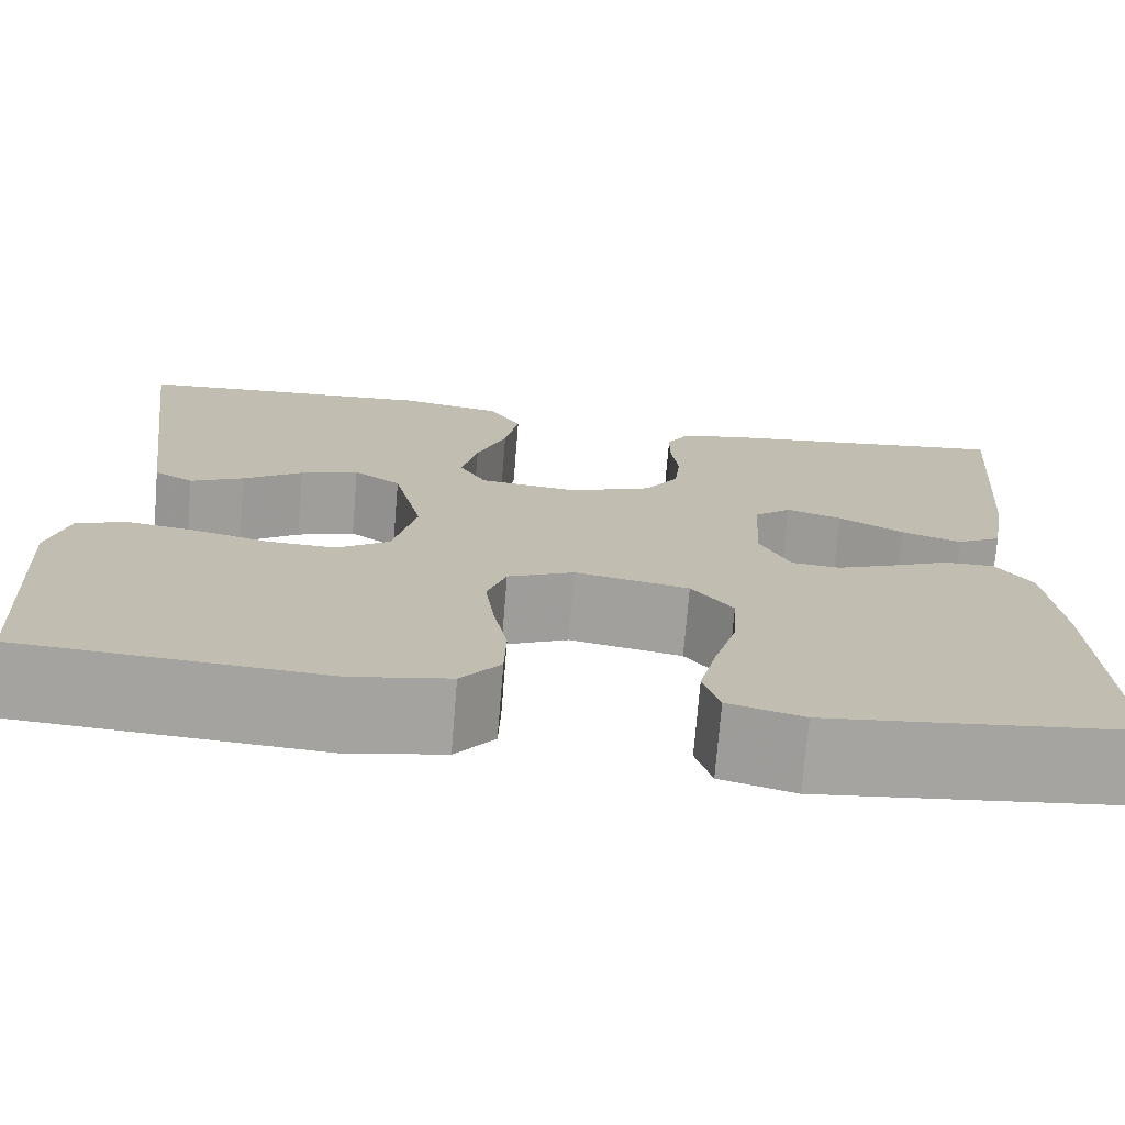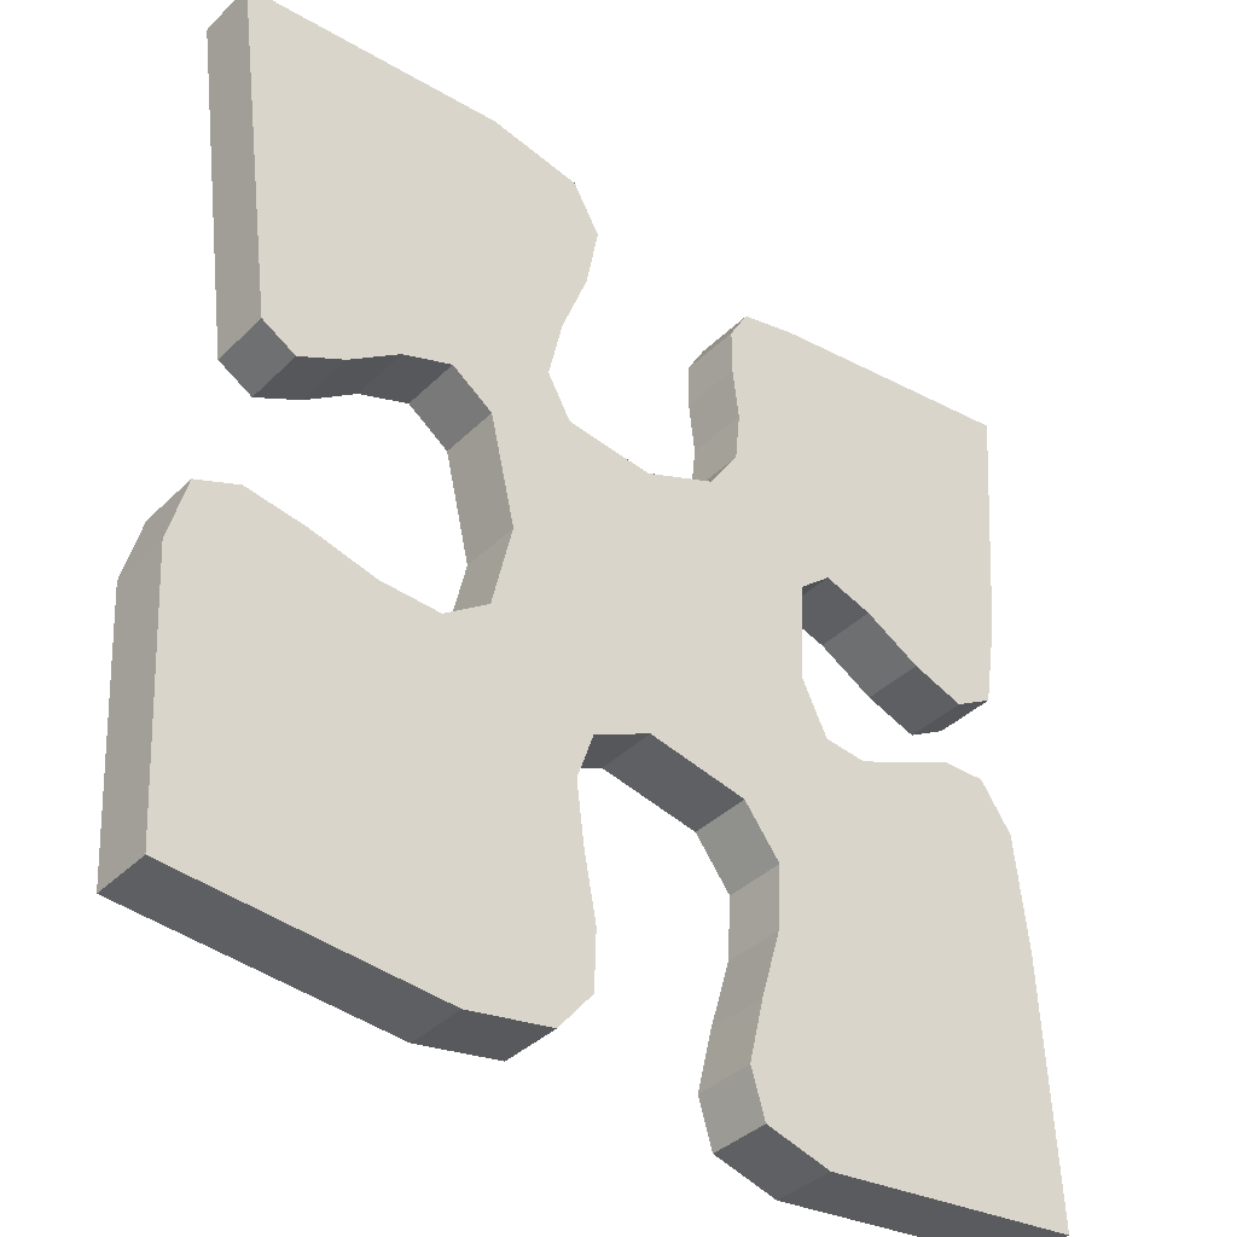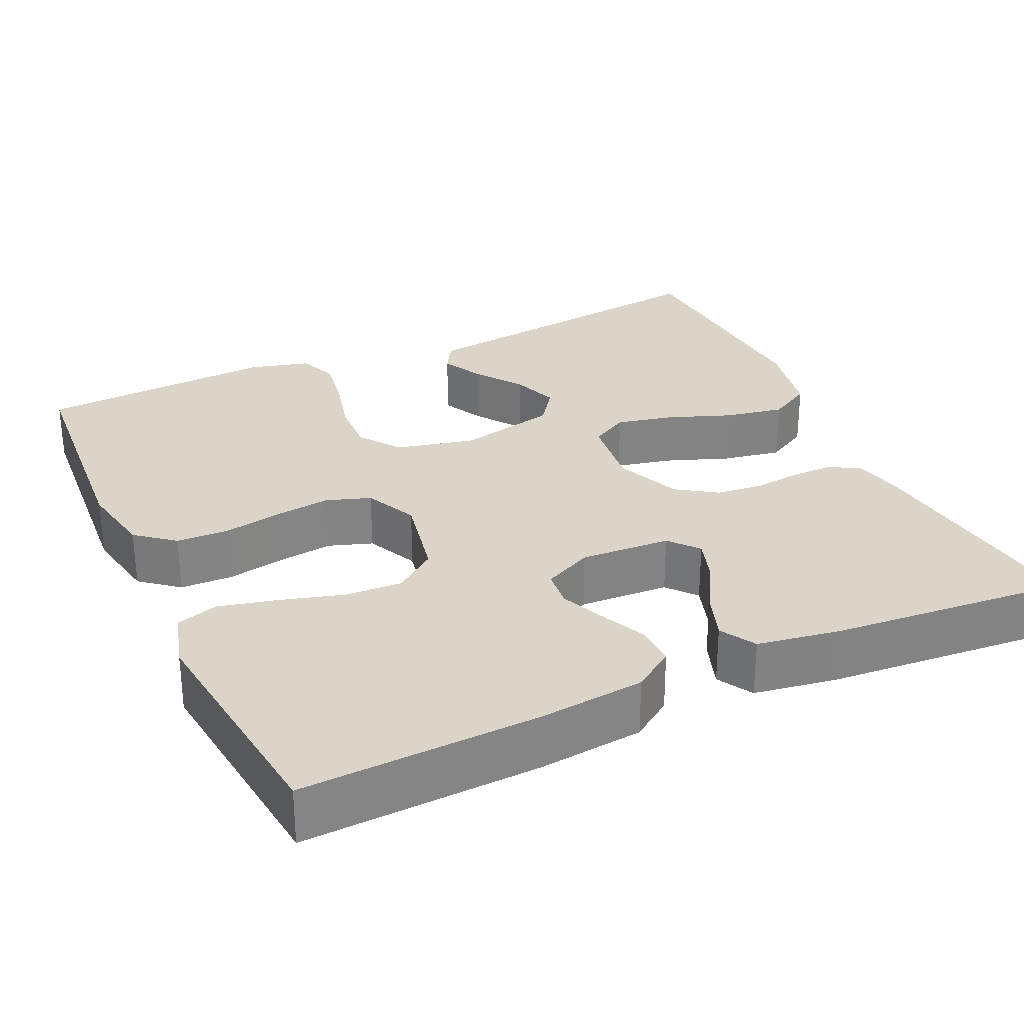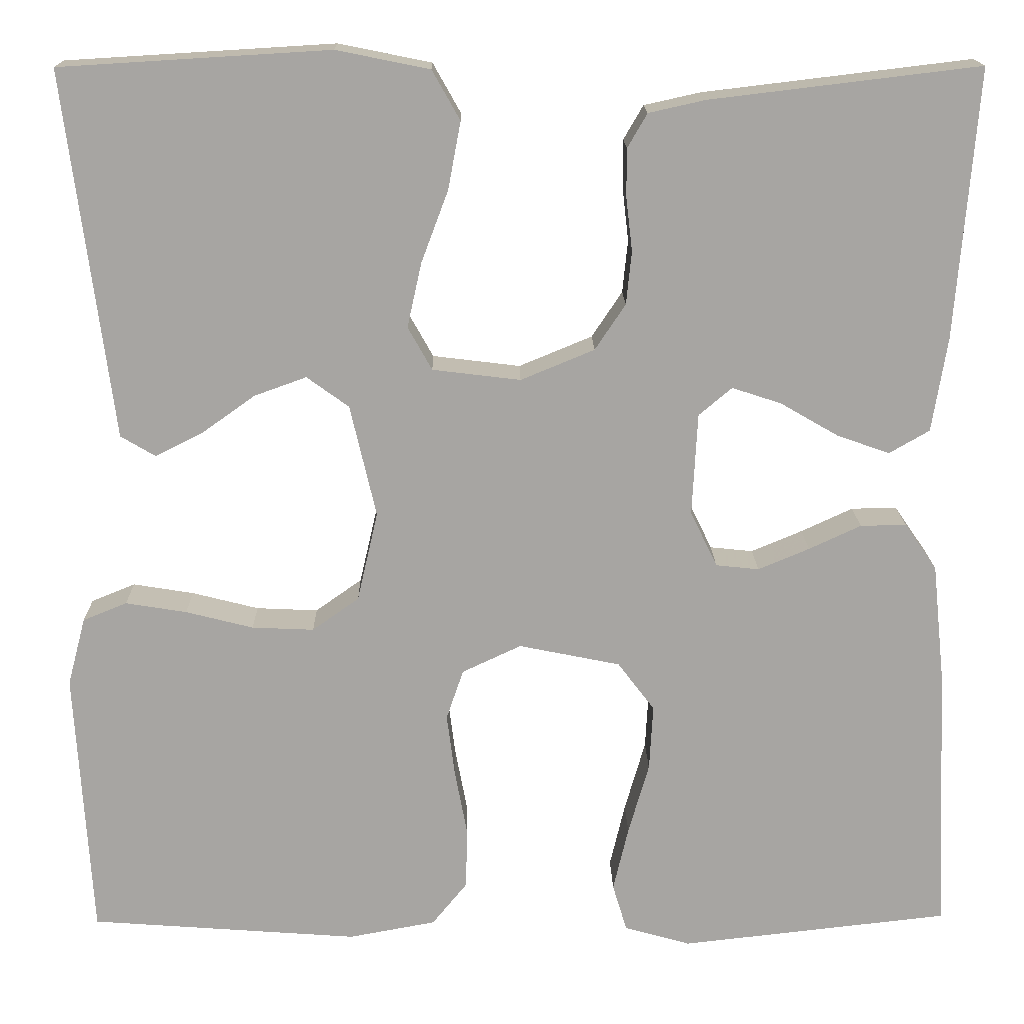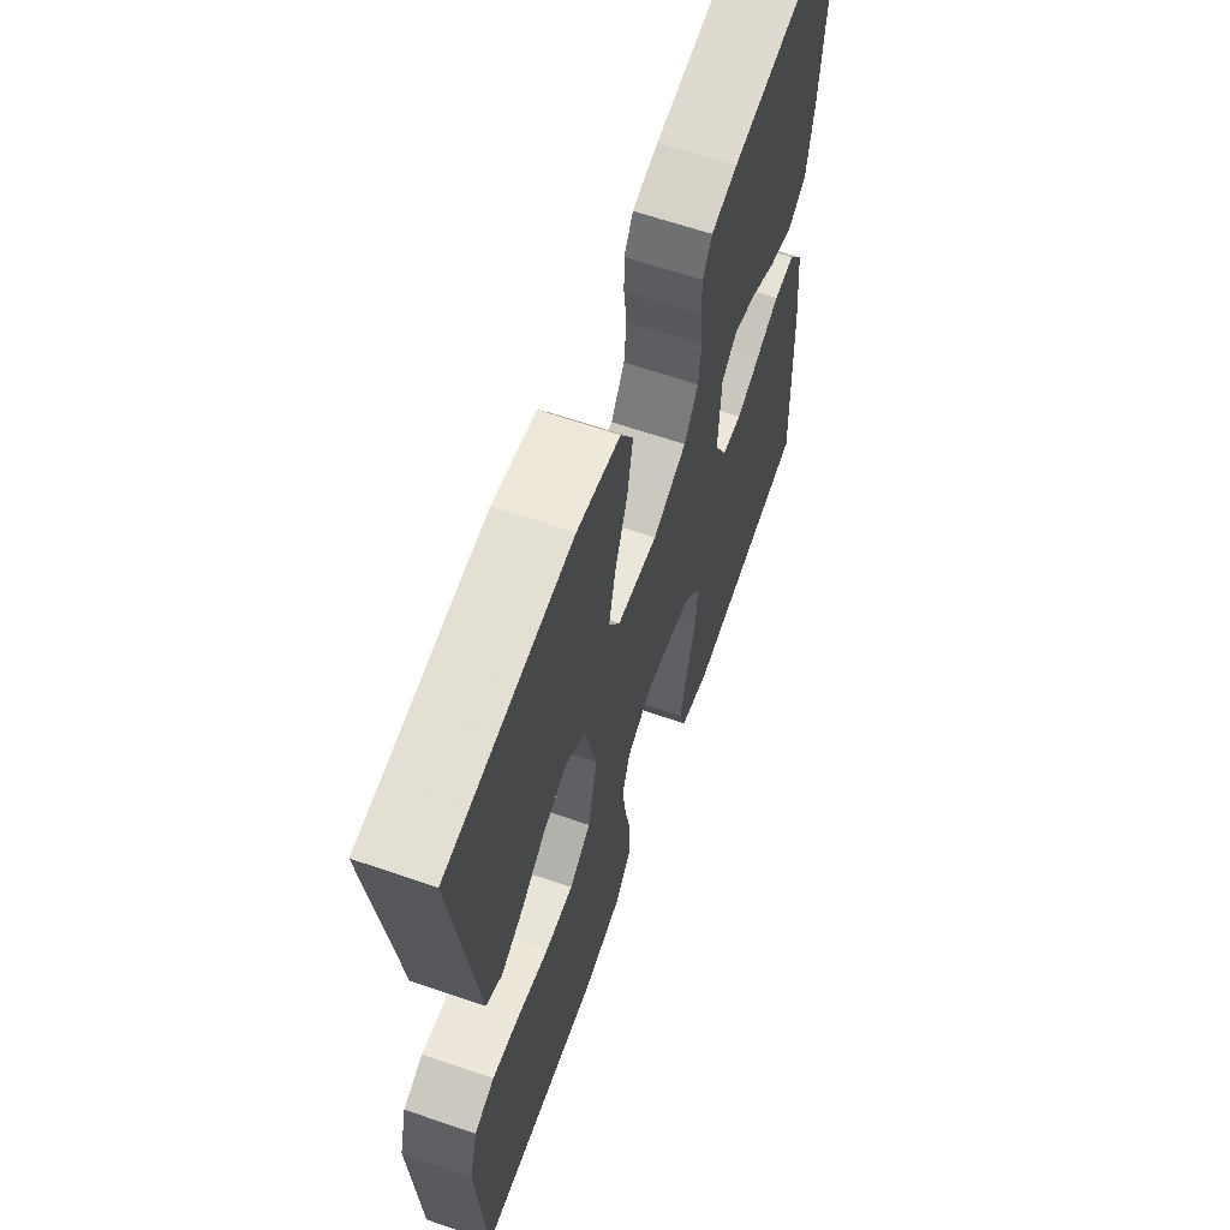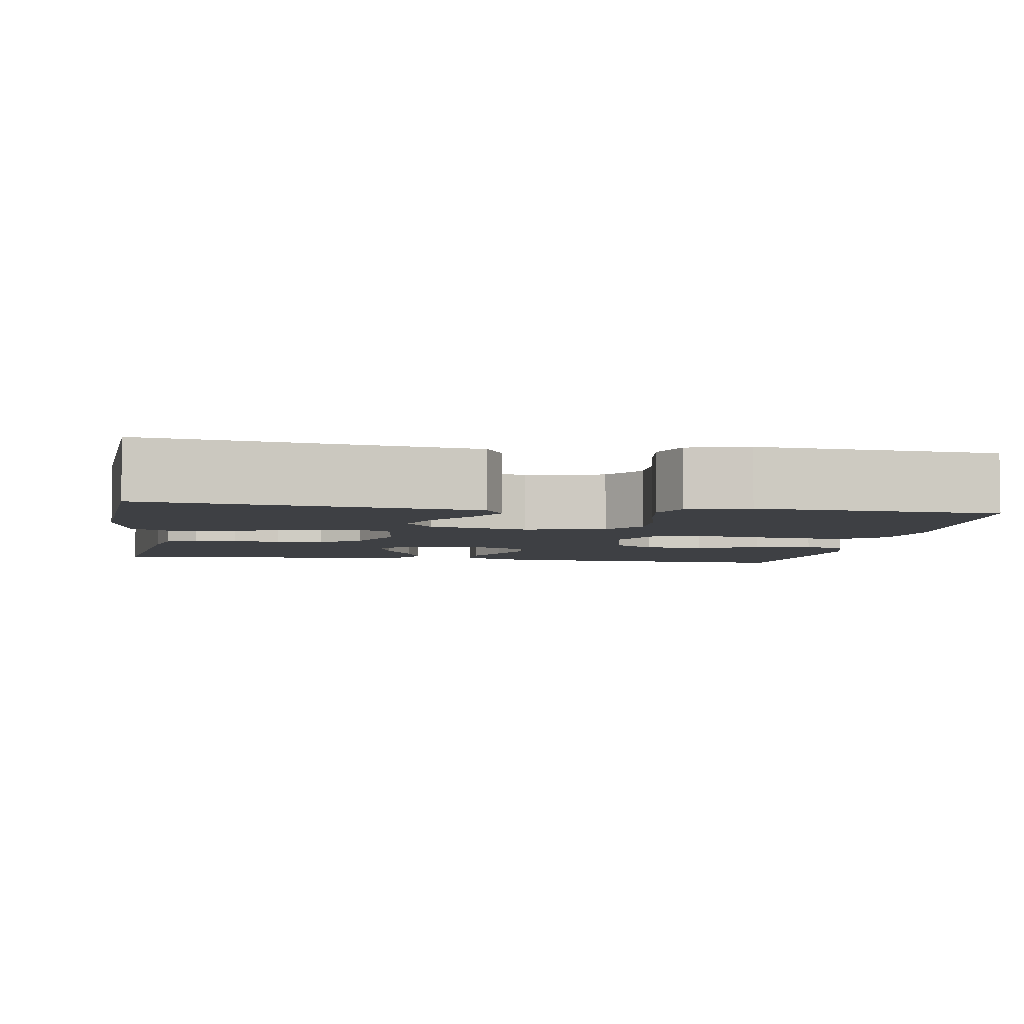
<metadata>
{"format":"obj","ext":"obj","renderer":"f3d","projection":"perspective","resolution":1024,"background":"white","views":[{"elev":-73.5,"azim":175.3,"up":"+Z"},{"elev":-38.1,"azim":140.7,"up":"+Z"},{"elev":29.3,"azim":-114.8,"up":"+Y"},{"elev":16.2,"azim":179.1,"up":"+Z"},{"elev":63.5,"azim":109.2,"up":"+Z"},{"elev":-4.7,"azim":80.7,"up":"+Y"}]}
</metadata>
<code>
v 0.5 0.07 -0.5
v 0.2 0.07 -0.522
v 0.103 0.07 -0.504
v 0.064 0.07 -0.456
v 0.062 0.07 -0.389
v 0.076 0.07 -0.315
v 0.085 0.07 -0.245
v 0.066 0.07 -0.189
v 0 0.07 -0.158
v -0.113 0.07 -0.181
v -0.154 0.07 -0.235
v -0.15 0.07 -0.308
v -0.127 0.07 -0.388
v -0.11 0.07 -0.46
v -0.126 0.07 -0.513
v -0.2 0.07 -0.534
v -0.5 0.07 -0.5
v -0.487 0.07 -0.2
v -0.473 0.07 -0.067
v -0.437 0.07 -0.015
v -0.386 0.07 -0.016
v -0.328 0.07 -0.043
v -0.271 0.07 -0.067
v -0.223 0.07 -0.062
v -0.193 0.07 0
v -0.199 0.07 0.114
v -0.236 0.07 0.145
v -0.291 0.07 0.127
v -0.355 0.07 0.09
v -0.414 0.07 0.069
v -0.459 0.07 0.095
v -0.476 0.07 0.2
v -0.5 0.07 0.5
v -0.2 0.07 0.464
v -0.137 0.07 0.45
v -0.115 0.07 0.412
v -0.115 0.07 0.359
v -0.122 0.07 0.299
v -0.116 0.07 0.24
v -0.082 0.07 0.189
v 0 0.07 0.155
v 0.098 0.07 0.167
v 0.125 0.07 0.215
v 0.109 0.07 0.287
v 0.079 0.07 0.367
v 0.065 0.07 0.442
v 0.096 0.07 0.497
v 0.2 0.07 0.518
v 0.5 0.07 0.5
v 0.461 0.07 0.2
v 0.447 0.07 0.092
v 0.408 0.07 0.069
v 0.355 0.07 0.096
v 0.296 0.07 0.138
v 0.238 0.07 0.159
v 0.191 0.07 0.125
v 0.162 0.07 0
v 0.185 0.07 -0.1
v 0.237 0.07 -0.137
v 0.306 0.07 -0.134
v 0.381 0.07 -0.115
v 0.449 0.07 -0.104
v 0.498 0.07 -0.124
v 0.518 0.07 -0.2
v 0.5 0 -0.5
v 0.2 0 -0.522
v 0.103 0 -0.504
v 0.064 0 -0.456
v 0.062 0 -0.389
v 0.076 0 -0.315
v 0.085 0 -0.245
v 0.066 0 -0.189
v 0 0 -0.158
v -0.113 0 -0.181
v -0.154 0 -0.235
v -0.15 0 -0.308
v -0.127 0 -0.388
v -0.11 0 -0.46
v -0.126 0 -0.513
v -0.2 0 -0.534
v -0.5 0 -0.5
v -0.487 0 -0.2
v -0.473 0 -0.067
v -0.437 0 -0.015
v -0.386 0 -0.016
v -0.328 0 -0.043
v -0.271 0 -0.067
v -0.223 0 -0.062
v -0.193 0 0
v -0.199 0 0.114
v -0.236 0 0.145
v -0.291 0 0.127
v -0.355 0 0.09
v -0.414 0 0.069
v -0.459 0 0.095
v -0.476 0 0.2
v -0.5 0 0.5
v -0.2 0 0.464
v -0.137 0 0.45
v -0.115 0 0.412
v -0.115 0 0.359
v -0.122 0 0.299
v -0.116 0 0.24
v -0.082 0 0.189
v 0 0 0.155
v 0.098 0 0.167
v 0.125 0 0.215
v 0.109 0 0.287
v 0.079 0 0.367
v 0.065 0 0.442
v 0.096 0 0.497
v 0.2 0 0.518
v 0.5 0 0.5
v 0.461 0 0.2
v 0.447 0 0.092
v 0.408 0 0.069
v 0.355 0 0.096
v 0.296 0 0.138
v 0.238 0 0.159
v 0.191 0 0.125
v 0.162 0 0
v 0.185 0 -0.1
v 0.237 0 -0.137
v 0.306 0 -0.134
v 0.381 0 -0.115
v 0.449 0 -0.104
v 0.498 0 -0.124
v 0.518 0 -0.2
f 60 61 62 63
f 60 63 64 1
f 51 52 53 54
f 50 51 54 55
f 49 50 55
f 48 49 55 56
f 44 45 46 47
f 43 44 47 48
f 35 36 37 38
f 33 34 35 38
f 33 38 39
f 32 33 39 40
f 28 29 30 31
f 27 28 31 32
f 19 20 21 22
f 19 22 23
f 18 19 23
f 17 18 23 24
f 15 16 17 24
f 12 13 14 15
f 3 4 5 6
f 3 6 7
f 2 3 7
f 59 60 1 2
f 58 59 2 7
f 57 58 7 8
f 43 48 56 57
f 42 43 57 8
f 41 42 8 9
f 27 32 40 41
f 26 27 41
f 25 26 41 9
f 12 15 24 25
f 11 12 25
f 10 11 25
f 9 10 25
f 127 126 125 124
f 65 128 127 124
f 118 117 116 115
f 119 118 115 114
f 119 114 113
f 120 119 113 112
f 111 110 109 108
f 112 111 108 107
f 102 101 100 99
f 102 99 98 97
f 103 102 97
f 104 103 97 96
f 95 94 93 92
f 96 95 92 91
f 86 85 84 83
f 87 86 83
f 87 83 82
f 88 87 82 81
f 88 81 80 79
f 79 78 77 76
f 70 69 68 67
f 71 70 67
f 71 67 66
f 66 65 124 123
f 71 66 123 122
f 72 71 122 121
f 121 120 112 107
f 72 121 107 106
f 73 72 106 105
f 105 104 96 91
f 105 91 90
f 73 105 90 89
f 89 88 79 76
f 89 76 75
f 89 75 74
f 89 74 73
f 1 65 66 2
f 2 66 67 3
f 3 67 68 4
f 4 68 69 5
f 5 69 70 6
f 6 70 71 7
f 7 71 72 8
f 8 72 73 9
f 9 73 74 10
f 10 74 75 11
f 11 75 76 12
f 12 76 77 13
f 13 77 78 14
f 14 78 79 15
f 15 79 80 16
f 16 80 81 17
f 17 81 82 18
f 18 82 83 19
f 19 83 84 20
f 20 84 85 21
f 21 85 86 22
f 22 86 87 23
f 23 87 88 24
f 24 88 89 25
f 25 89 90 26
f 26 90 91 27
f 27 91 92 28
f 28 92 93 29
f 29 93 94 30
f 30 94 95 31
f 31 95 96 32
f 32 96 97 33
f 33 97 98 34
f 34 98 99 35
f 35 99 100 36
f 36 100 101 37
f 37 101 102 38
f 38 102 103 39
f 39 103 104 40
f 40 104 105 41
f 41 105 106 42
f 42 106 107 43
f 43 107 108 44
f 44 108 109 45
f 45 109 110 46
f 46 110 111 47
f 47 111 112 48
f 48 112 113 49
f 49 113 114 50
f 50 114 115 51
f 51 115 116 52
f 52 116 117 53
f 53 117 118 54
f 54 118 119 55
f 55 119 120 56
f 56 120 121 57
f 57 121 122 58
f 58 122 123 59
f 59 123 124 60
f 60 124 125 61
f 61 125 126 62
f 62 126 127 63
f 63 127 128 64
f 64 128 65 1

</code>
